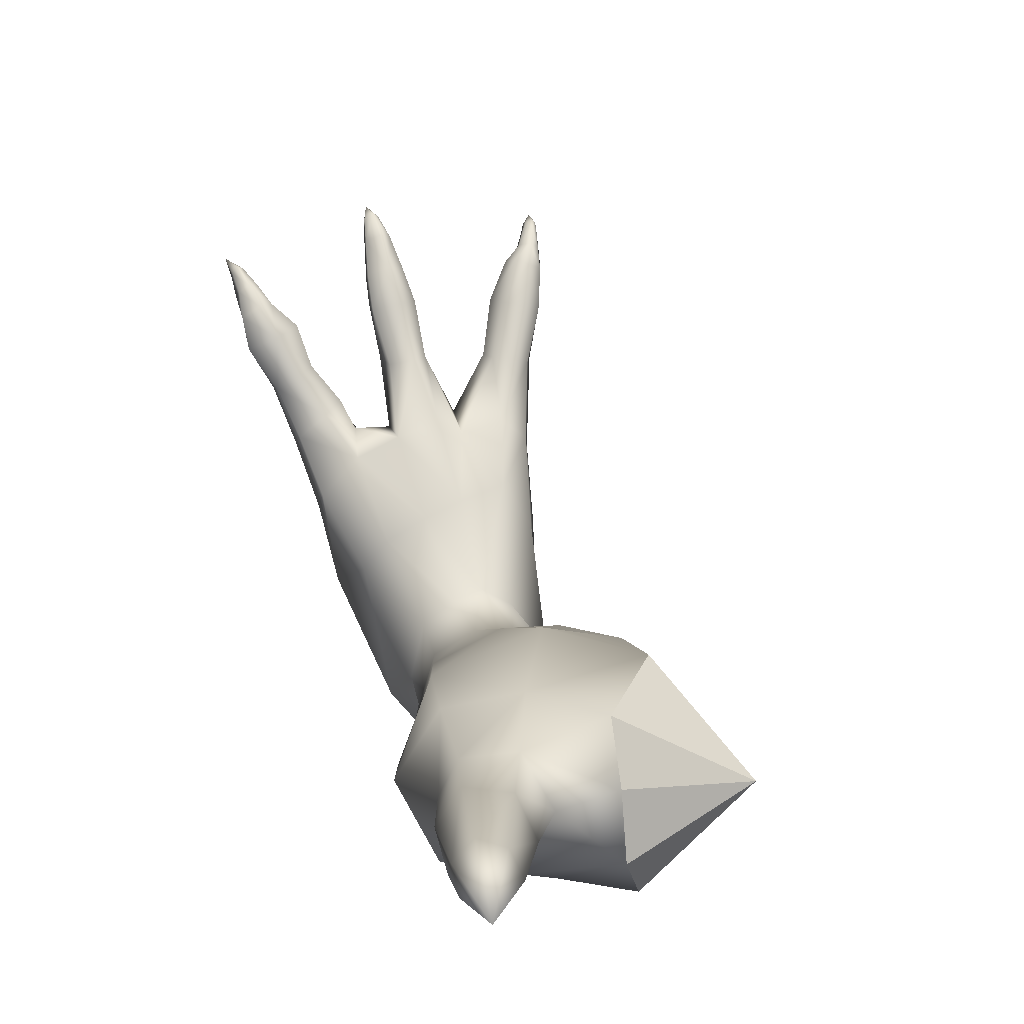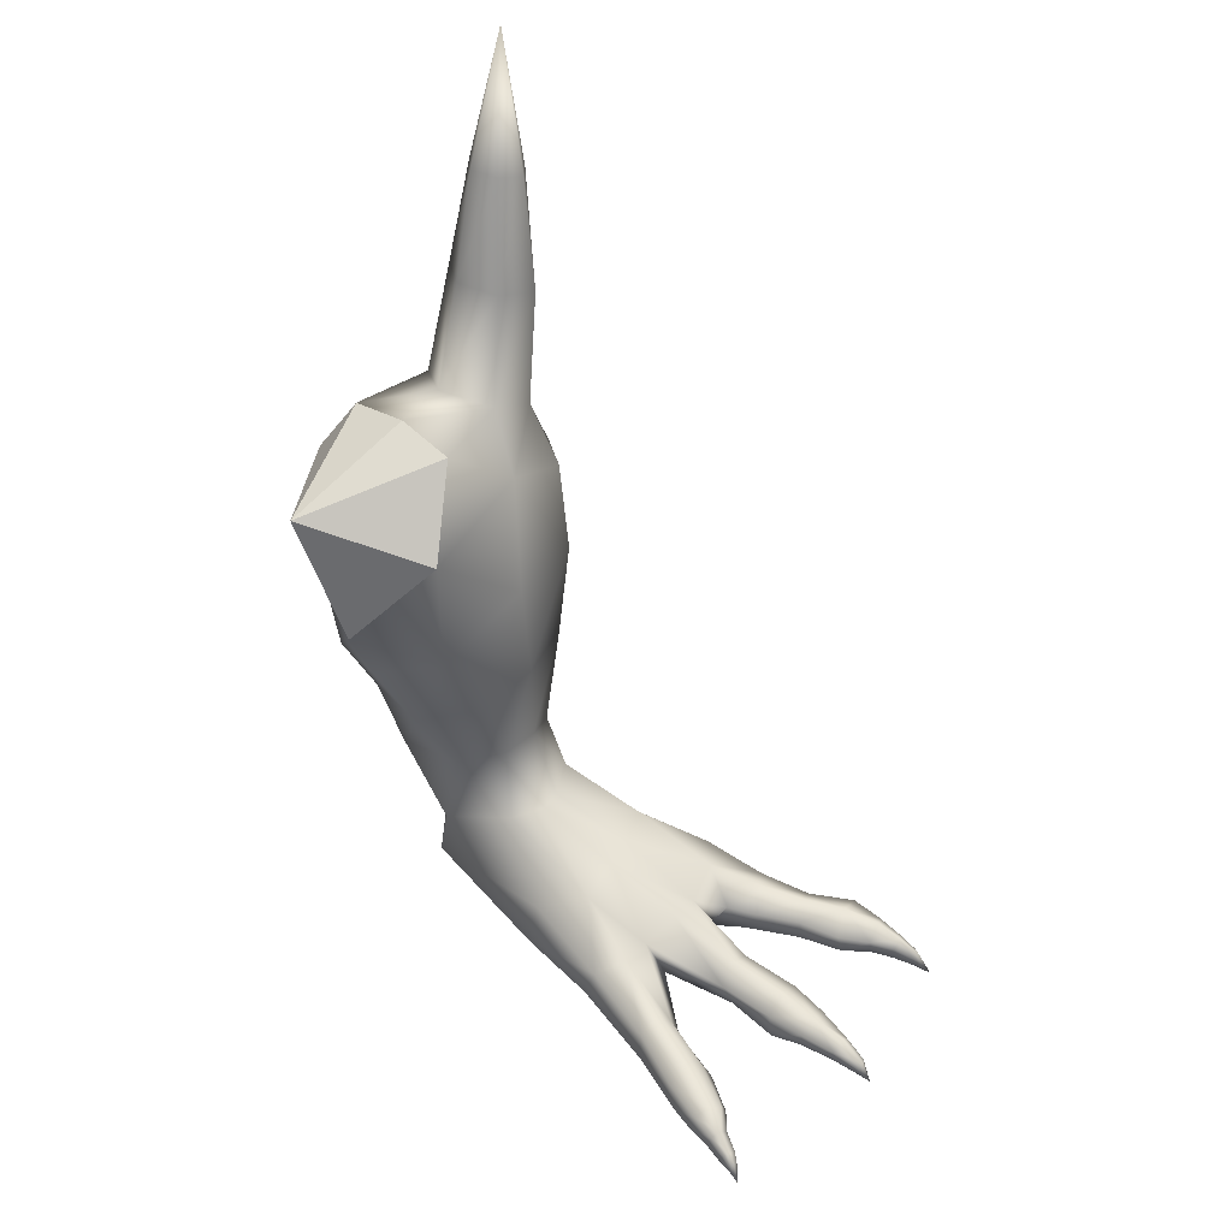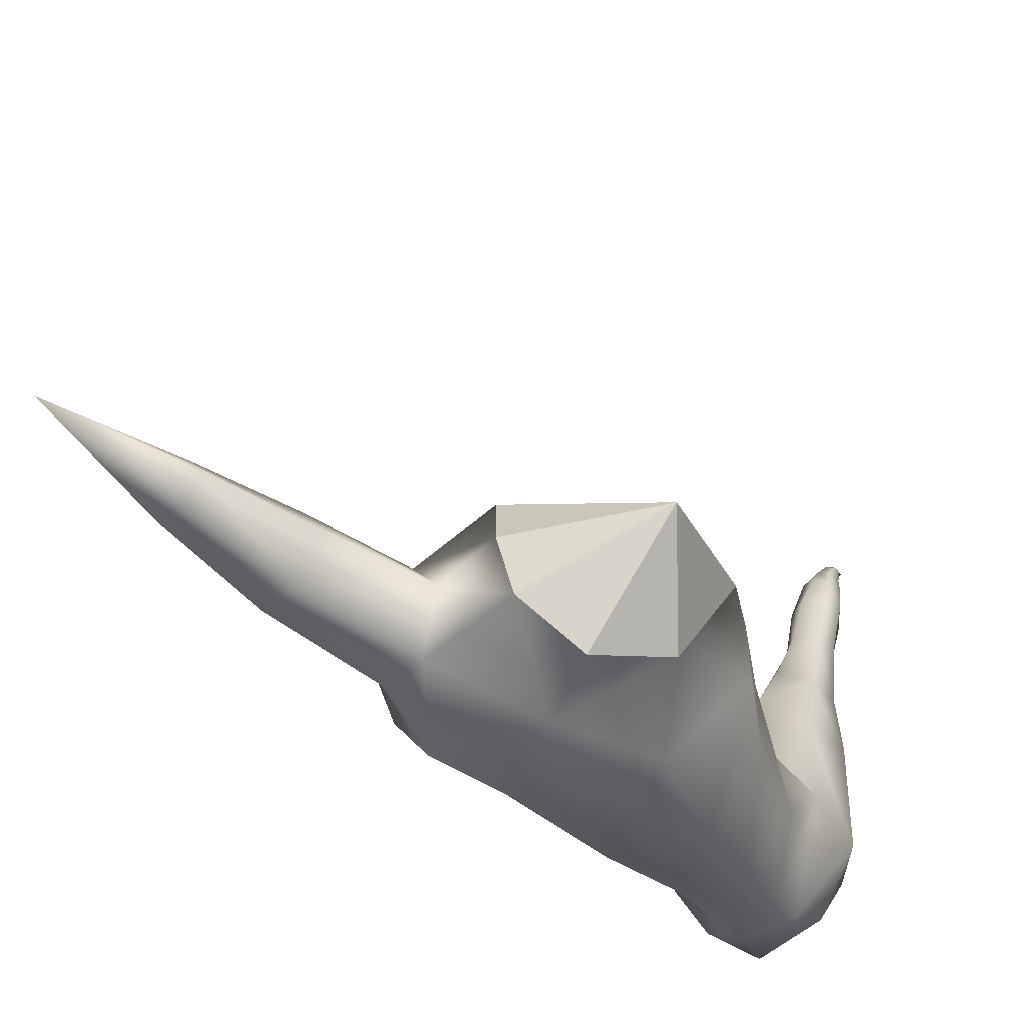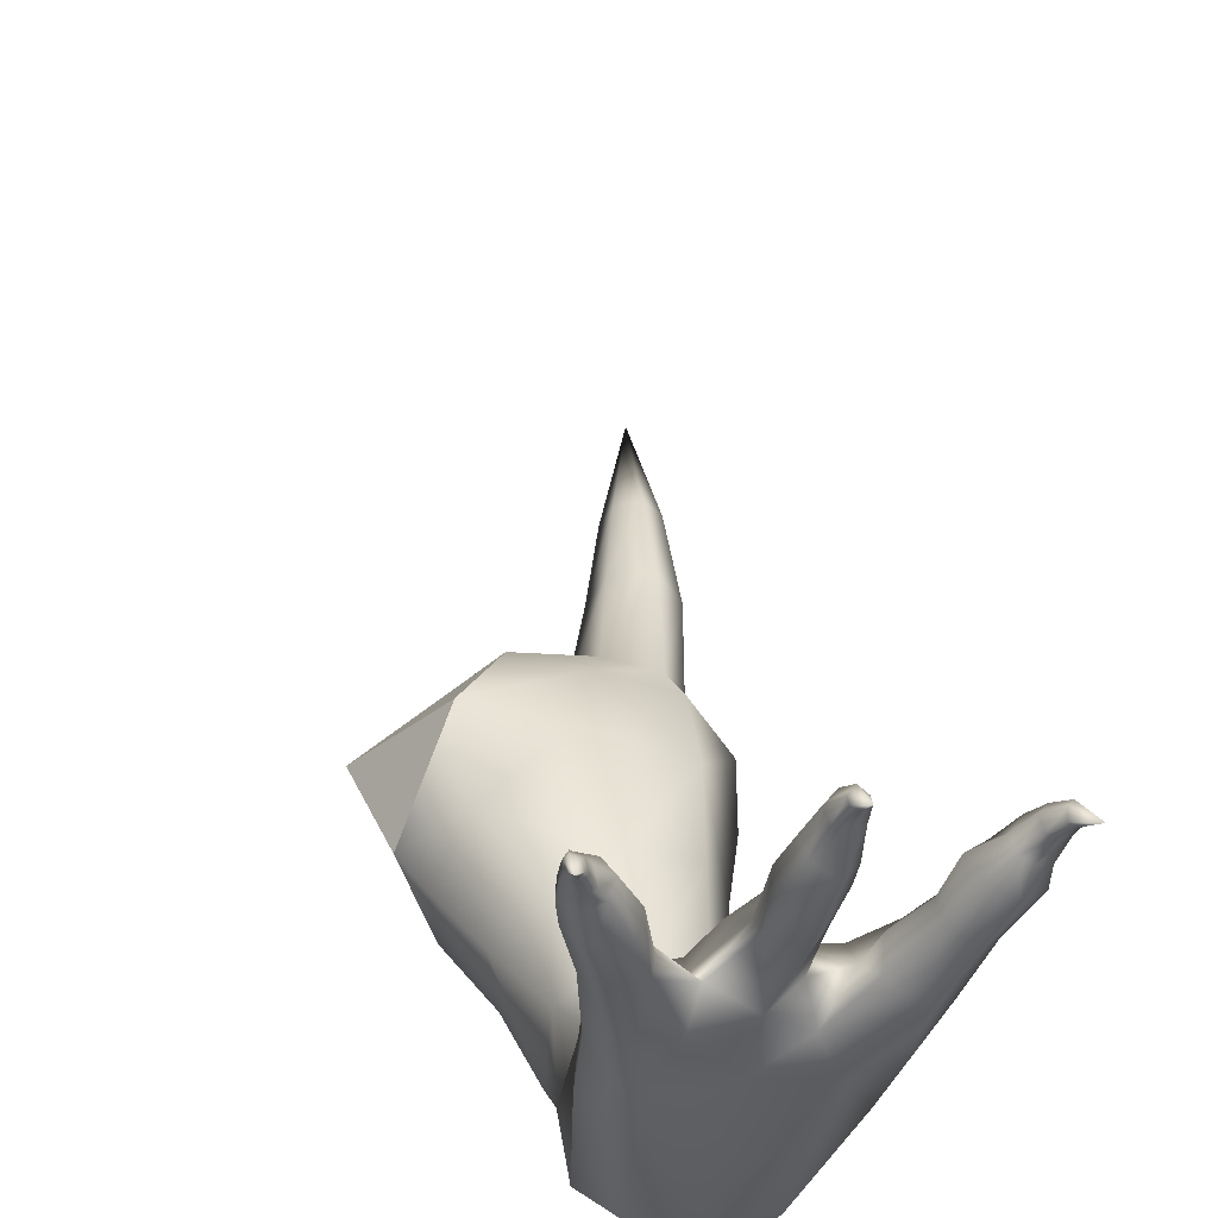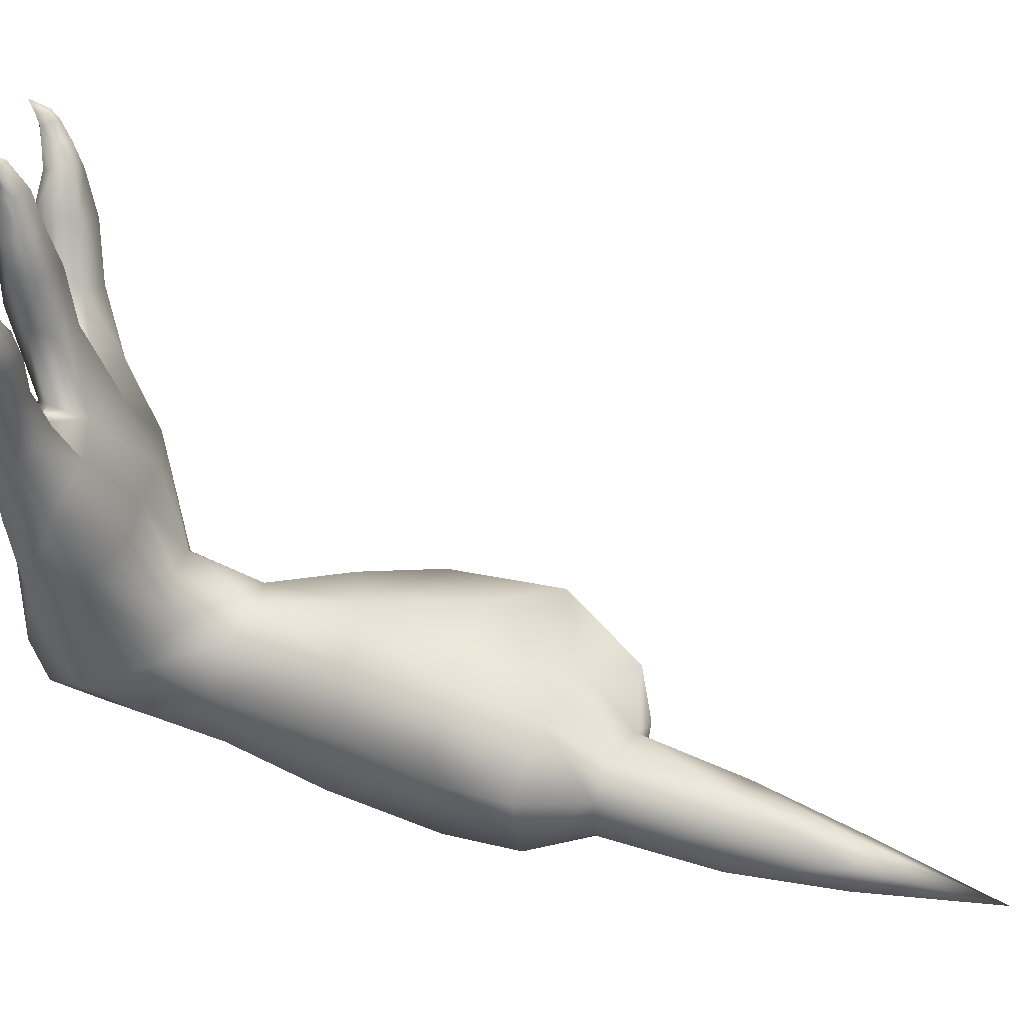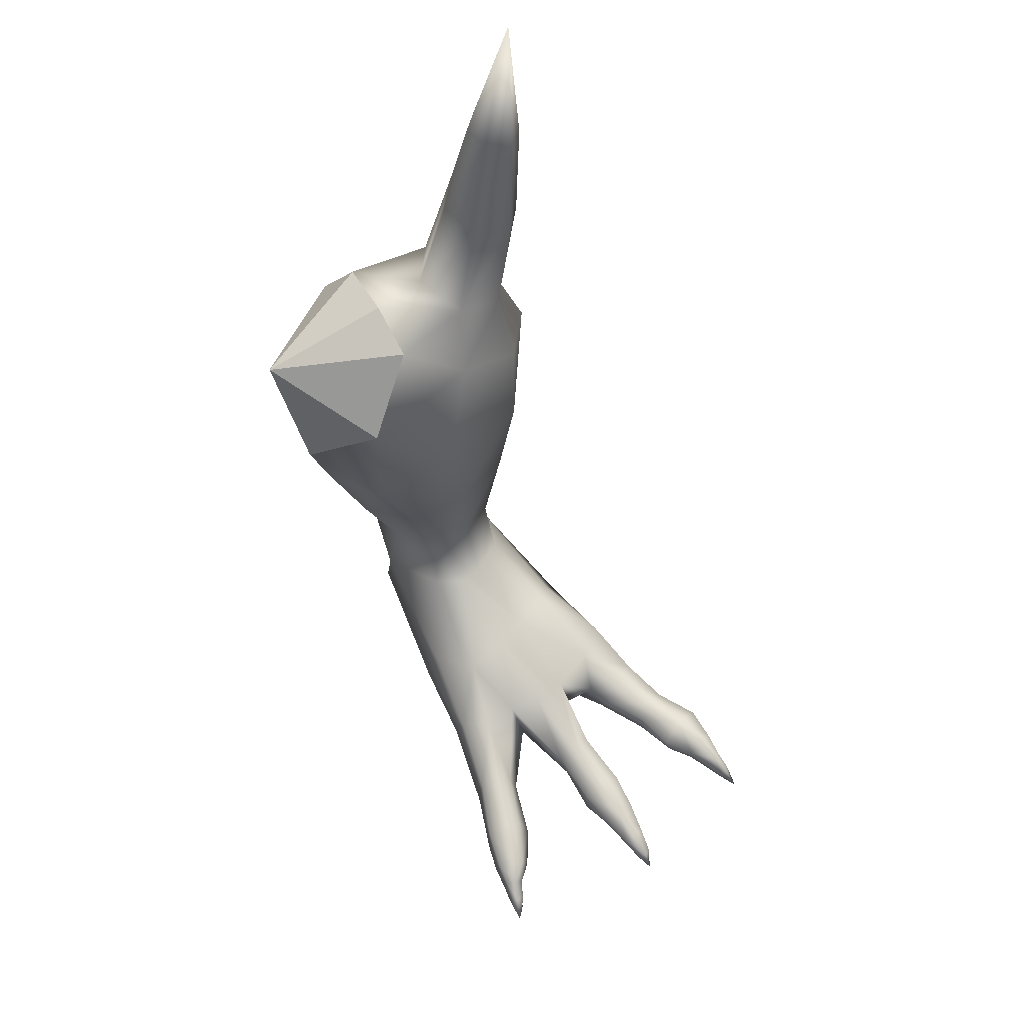
<metadata>
{"format":"obj","ext":"obj","renderer":"f3d","projection":"perspective","resolution":1024,"background":"white","views":[{"elev":-1.5,"azim":166.8,"up":"+Z"},{"elev":44.1,"azim":-40.3,"up":"+Y"},{"elev":-55.2,"azim":-147.1,"up":"+Z"},{"elev":50.6,"azim":-13.0,"up":"+Z"},{"elev":23.2,"azim":96.1,"up":"+Z"},{"elev":64.1,"azim":-22.2,"up":"+Y"}]}
</metadata>
<code>
g default
v 24 -46.57 37.34
v 51.37 -30.42 40.81
v 11.91 -57.16 0.4013
v 62.7 -2.882 24.4
v 67.58 12.08 9.672
v 66.87 7.178 -22.41
v 49.35 -21.62 -27.17
v 32.99 -47.22 -26.95
v 58.67 13.93 -5.792
v 83.56 -12.46 19.66
v 80.67 -39.19 27.35
v 94.68 -19.95 0.3437
v 89.02 -44.11 2.733
v 68.86 -42.74 -25.24
v 82.61 -18.36 -21.42
v 82.43 4.935 7.603
v 87.09 1.757 -2.251
v 82.94 1.406 -14.68
v 89.25 40.37 3.143
v 76.54 44.18 1.74
v 95.31 37.29 -6.769
v 91.91 37.81 -18.87
v 78.37 41.48 -24.07
v 70.73 44.88 -10.33
v 93.26 74.14 -6
v 85.49 75.65 -8.288
v 98.47 72.41 -11.96
v 96.43 72.2 -20.07
v 87.07 74.28 -23.37
v 81.64 76.24 -15.85
v 98.2 114.8 -20.71
v 36.04 -71.04 40.65
v 21.99 -80.24 2.52
v 39.33 -80.33 -18.41
v 66.77 -76.4 -14.11
v 54.74 -66.87 39.81
v 74.15 -68.75 29.81
v 80.38 -67.93 9.471
v 55.79 -96.43 38.8
v 66.85 -102.7 31.44
v 43.98 -96.64 39.53
v 70.85 -107 16.31
v 62.85 -106 -2.311
v 43.65 -108.6 -6.8
v 27.17 -105.7 7.497
v 10.86 -55.16 19.49
v 20.27 -77.51 25.45
v 30.98 -99.29 31.21
v 57.34 -119.1 47.42
v 67.12 -117.7 40.3
v 49.37 -116.9 51.09
v 69.56 -125 24.1
v 62.05 -126 3.93
v 43.75 -126.9 0.7882
v 26.61 -123.4 29.11
v 39.69 -118.7 46.55
v 54.29 -122.7 78.38
v 65.16 -125.7 72.87
v 59.75 -131.5 103.4
v 71.6 -136.8 98.69
v 40.56 -124.9 83.62
v 50.37 -140 100
v 76.82 -126.4 65.93
v 84.75 -135.3 92.01
v 82.36 -136.9 57.36
v 94.66 -141.7 80.27
v 29.73 -132.6 71.27
v 29.84 -139.3 99.21
v 61.02 -146.6 125
v 65.82 -139.3 123.4
v 73.02 -143.4 122
v 72.4 -147.8 102.7
v 83.63 -146.8 102
v 94.18 -140.4 105.3
v 101.3 -146 98.81
v 88.51 -146.1 110.7
v 51.57 -147.6 108
v 61.94 -151.8 128.5
v 28.19 -144.4 123.4
v 39.3 -145.4 125.1
v 40.99 -151.4 126.7
v 25.69 -151.2 126.1
v 27.37 -148 97.35
v 25.77 -145.7 71.92
v 25.81 -141.1 25.87
v 101.1 -156.4 97.82
v 93.69 -155.8 77.37
v 88.04 -152.5 54.03
v 72.85 -141.3 18.04
v 64.41 -146.8 142.8
v 70.14 -141.1 141
v 78.14 -145.8 139.8
v 74.7 -151.7 125
v 77.83 -153.9 141.7
v 64.16 -154.5 144.1
v 69.07 -158.6 129.3
v 71.75 -158.7 143.2
v 62.66 -153.2 100.4
v 73.38 -144.6 153.1
v 68.02 -148.5 153.4
v 79.32 -148.3 151.3
v 78.67 -154.8 149.7
v 68.67 -154.2 153.2
v 73.7 -158.9 151.4
v 75.87 -146.8 163.5
v 79.51 -151 162
v 71.94 -150 163.6
v 72.15 -154.4 162.8
v 75.33 -154.9 161.4
v 79.38 -154.2 161
v 77.24 -152.1 171.4
v 79.51 -153.9 169.4
v 75.08 -153.7 170.5
v 74.97 -155.9 170
v 77.08 -156.3 168.8
v 79.4 -155.7 168.6
v 78.06 -159.2 174.4
v 23.81 -146.1 142
v 35.92 -145.8 143
v 22.22 -152.8 145.4
v 26.36 -159 143.7
v 29.64 -157.9 129.4
v 34.99 -155.5 96.77
v 38.55 -151.9 144.6
v 35.26 -159.1 144.4
v 38.8 -157.2 127.8
v 47.09 -153.5 100.5
v 58.58 -157.7 85.87
v 36.55 -157.5 79.28
v 35.56 -152.3 25.9
v 43.19 -151.9 15.93
v 44.68 -138.8 6.093
v 64.55 -155.4 15.61
v 60.4 -139.9 7.484
v 67.83 -159.8 29.83
v 76.97 -159.8 82.45
v 50.47 -159.4 32.74
v 73.55 -154.9 93.25
v 86.12 -153.8 107.3
v 93.69 -160.6 102.6
v 97.48 -147.3 121.4
v 102.5 -142.8 117.8
v 108.3 -147.7 114.2
v 108.5 -155.6 115.3
v 103 -159.4 120.3
v 97.3 -154.1 121.8
v 109.3 -141.8 129.6
v 117.3 -147.1 126.2
v 102.3 -146.7 134.1
v 116.9 -155.7 129.8
v 110 -158.7 133.1
v 104.2 -154.5 134.6
v 114.4 -144.2 139.6
v 110.1 -148.8 141
v 119.3 -148.5 136.4
v 117.7 -154.2 136
v 113.7 -155 138.3
v 110.2 -153.8 140.8
v 114.7 -149.9 147.4
v 117.5 -147.6 146.9
v 120.1 -149.7 144.4
v 120.7 -153.7 143.7
v 117.4 -154.6 145.4
v 114.6 -154.3 147.2
v 118.7 -153.3 152.6
v 120.5 -151.8 152.9
v 121.7 -152.8 150.3
v 121.8 -155.5 149.4
v 120.2 -156.6 150.4
v 118.1 -156 151.7
v 123.2 -160.5 156.3
v 31.18 -147.5 157.2
v 22.81 -148.6 154.6
v 21.44 -153.5 154.4
v 25.79 -156.9 154.2
v 30.58 -156.7 155.7
v 33.47 -152.4 156.9
v 27.07 -145.9 155.6
v 29.97 -142 142.3
v 34.22 -140.3 124.2
v 38.62 -134.7 104.4
v 23.05 -150.9 162
v 25.86 -149.2 162.8
v 28.82 -152.5 162.6
v 21.87 -154.4 161
v 28.85 -157.1 160.9
v 25.69 -157.2 159.9
v 22.77 -153.8 167.6
v 24.4 -152.7 168.7
v 26.91 -154.5 168.1
v 26.88 -157.8 167.2
v 24.89 -158.5 166.9
v 22.15 -157 166.7
v 22.63 -156.1 170.5
v 23.89 -155.2 171.2
v 25.81 -156.2 170.4
v 22.65 -158.2 170.1
v 24.34 -159.6 170
v 25.97 -159.1 170.3
v 23.4 -161.6 173.8
v 38.78 10.67 -20.26
v 41.33 14.96 -0.4666
v 43.32 11.92 18.58
v 26.38 -11.19 33.67
v 5.246 -39.9 15.81
v 30.33 -7.474 -29.65
v 16.86 -27.75 -18.2
v -0.2804 -0.06957 -0.07371
g bossLArmBtm
f 10 4 11
f 11 4 2
f 13 12 11
f 11 12 10
f 12 13 15
f 15 13 14
f 14 7 15
f 15 7 6
f 10 16 4
f 4 16 5
f 16 10 17
f 17 10 12
f 18 17 15
f 15 17 12
f 6 18 15
f 16 19 5
f 5 19 20
f 17 21 16
f 16 21 19
f 22 21 18
f 18 21 17
f 18 6 22
f 22 6 23
f 24 23 9
f 9 23 6
f 24 9 20
f 20 9 5
f 6 201 9
f 9 201 202
f 26 20 25
f 25 20 19
f 21 27 19
f 19 27 25
f 28 27 22
f 22 27 21
f 29 28 23
f 23 28 22
f 24 30 23
f 23 30 29
f 20 26 24
f 24 26 30
f 30 31 29
f 31 28 29
f 31 27 28
f 31 25 27
f 25 31 26
f 26 31 30
f 5 9 202
f 203 5 202
f 2 4 204
f 204 4 203
f 2 204 1
f 1 204 205
f 205 46 1
f 6 7 201
f 201 7 206
f 46 47 1
f 1 47 32
f 2 1 36
f 36 1 32
f 37 11 36
f 36 11 2
f 37 38 11
f 11 38 13
f 38 35 13
f 13 35 14
f 32 41 36
f 36 41 39
f 36 39 37
f 37 39 40
f 38 37 42
f 42 37 40
f 38 42 35
f 35 42 43
f 47 48 32
f 32 48 41
f 3 46 205
f 47 46 33
f 33 46 3
f 33 45 47
f 47 45 48
f 8 207 7
f 7 207 206
f 7 14 8
f 34 8 35
f 35 8 14
f 35 43 34
f 34 43 44
f 205 207 3
f 3 207 8
f 33 3 34
f 34 3 8
f 34 44 33
f 33 44 45
f 40 39 50
f 50 39 49
f 41 51 39
f 39 51 49
f 50 52 40
f 40 52 42
f 52 53 42
f 42 53 43
f 54 44 53
f 53 44 43
f 44 54 45
f 45 54 55
f 56 48 55
f 55 48 45
f 51 41 56
f 56 41 48
f 49 51 58
f 58 51 57
f 59 60 57
f 57 60 58
f 56 61 51
f 51 61 57
f 59 57 62
f 62 57 61
f 50 49 63
f 63 49 58
f 60 64 58
f 58 64 63
f 52 50 65
f 65 50 63
f 65 63 66
f 66 63 64
f 55 67 56
f 56 67 61
f 67 68 61
f 61 68 181
f 62 69 59
f 59 69 70
f 59 70 60
f 60 70 71
f 60 71 72
f 72 71 93
f 72 73 60
f 60 73 64
f 66 64 75
f 75 64 74
f 64 73 74
f 74 73 76
f 62 77 69
f 69 77 78
f 62 80 77
f 77 80 81
f 180 181 79
f 79 181 68
f 82 79 83
f 83 79 68
f 67 84 68
f 68 84 83
f 84 67 85
f 85 67 55
f 75 86 66
f 66 86 87
f 65 66 88
f 88 66 87
f 52 65 89
f 89 65 88
f 70 69 91
f 91 69 90
f 70 91 71
f 71 91 92
f 94 93 92
f 92 93 71
f 69 78 90
f 90 78 95
f 96 78 98
f 98 78 77
f 78 96 95
f 95 96 97
f 72 93 98
f 98 93 96
f 93 94 96
f 96 94 97
f 100 99 90
f 90 99 91
f 91 99 92
f 92 99 101
f 102 94 101
f 101 94 92
f 103 100 95
f 95 100 90
f 104 103 97
f 97 103 95
f 94 102 97
f 97 102 104
f 101 99 106
f 106 99 105
f 105 99 107
f 107 99 100
f 108 107 103
f 103 107 100
f 104 109 103
f 103 109 108
f 102 110 104
f 104 110 109
f 102 101 110
f 110 101 106
f 112 106 111
f 111 106 105
f 113 111 107
f 107 111 105
f 107 108 113
f 113 108 114
f 109 115 108
f 108 115 114
f 110 116 109
f 109 116 115
f 112 116 106
f 106 116 110
f 117 112 111
f 117 116 112
f 117 113 114
f 117 111 113
f 117 114 115
f 117 115 116
f 180 79 179
f 179 79 118
f 120 118 82
f 82 118 79
f 121 120 122
f 122 120 82
f 122 82 123
f 123 82 83
f 124 81 119
f 119 81 80
f 81 124 126
f 126 124 125
f 81 126 77
f 77 126 127
f 122 123 126
f 126 123 127
f 128 98 127
f 127 98 77
f 123 129 127
f 127 129 128
f 128 129 137
f 137 129 130
f 123 83 129
f 129 83 84
f 129 84 130
f 130 84 85
f 130 85 131
f 131 85 132
f 133 131 134
f 134 131 132
f 89 133 134
f 133 89 135
f 135 89 88
f 135 136 137
f 137 136 128
f 130 131 137
f 131 133 137
f 137 133 135
f 52 89 53
f 53 89 134
f 85 55 132
f 132 55 54
f 134 132 53
f 53 132 54
f 128 138 98
f 98 138 72
f 139 73 138
f 138 73 72
f 86 140 87
f 87 140 136
f 148 143 147
f 147 143 142
f 149 147 141
f 141 147 142
f 74 76 142
f 142 76 141
f 75 74 143
f 143 74 142
f 75 143 86
f 86 143 144
f 145 140 144
f 144 140 86
f 139 140 146
f 146 140 145
f 76 73 139
f 141 76 146
f 146 76 139
f 144 150 145
f 145 150 151
f 146 145 152
f 152 145 151
f 152 149 146
f 146 149 141
f 150 144 148
f 148 144 143
f 153 147 154
f 154 147 149
f 153 155 147
f 147 155 148
f 156 150 155
f 155 150 148
f 156 157 150
f 150 157 151
f 157 158 151
f 151 158 152
f 158 154 152
f 152 154 149
f 153 154 160
f 160 154 159
f 155 153 161
f 161 153 160
f 161 162 155
f 155 162 156
f 163 157 162
f 162 157 156
f 164 158 163
f 163 158 157
f 154 158 159
f 159 158 164
f 159 165 160
f 160 165 166
f 161 160 167
f 167 160 166
f 162 168 163
f 163 168 169
f 164 163 170
f 170 163 169
f 161 167 162
f 162 167 168
f 170 165 164
f 164 165 159
f 171 166 165
f 166 171 167
f 171 170 169
f 170 171 165
f 169 168 171
f 167 171 168
f 173 178 118
f 118 178 179
f 174 173 120
f 120 173 118
f 175 121 176
f 176 121 125
f 176 125 177
f 177 125 124
f 177 124 172
f 172 124 119
f 121 175 120
f 120 175 174
f 121 122 125
f 125 122 126
f 139 138 140
f 140 138 136
f 138 128 136
f 179 178 119
f 119 178 172
f 80 180 119
f 119 180 179
f 62 181 80
f 80 181 180
f 61 181 62
f 178 173 183
f 183 173 182
f 184 172 183
f 183 172 178
f 173 174 182
f 182 174 185
f 184 177 172
f 176 177 186
f 186 177 184
f 175 176 187
f 187 176 186
f 185 174 187
f 187 174 175
f 188 189 182
f 182 189 183
f 183 189 184
f 184 189 190
f 190 191 184
f 184 191 186
f 191 192 186
f 186 192 187
f 185 187 193
f 193 187 192
f 182 185 188
f 188 185 193
f 194 195 188
f 188 195 189
f 190 189 196
f 196 189 195
f 188 193 194
f 194 193 197
f 198 197 192
f 192 197 193
f 191 199 192
f 192 199 198
f 190 196 191
f 191 196 199
f 200 194 197
f 200 196 195
f 198 200 197
f 198 199 200
f 196 200 199
f 194 200 195
f 135 88 136
f 136 88 87
f 203 4 5
f 202 201 208
f 203 202 208
f 204 203 208
f 205 204 208
f 201 206 208
f 206 207 208
f 207 205 208

</code>
